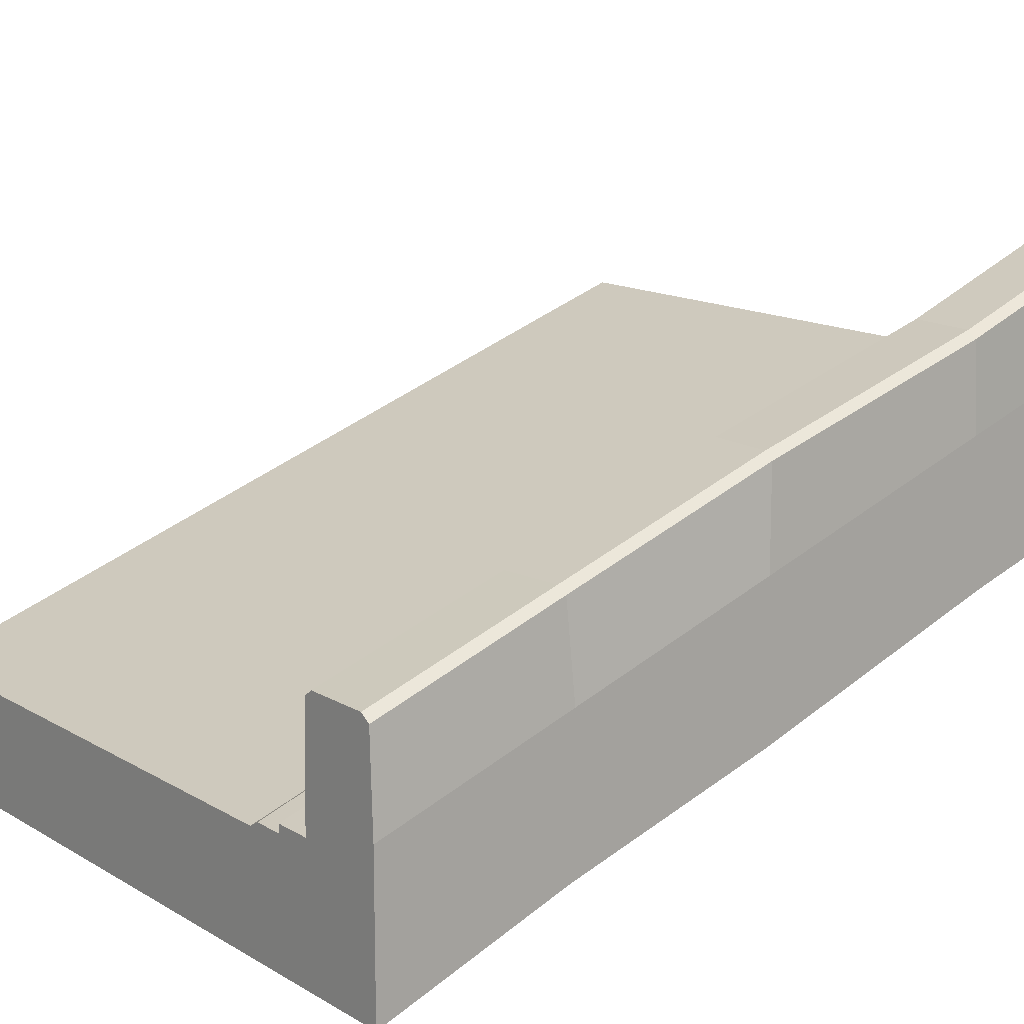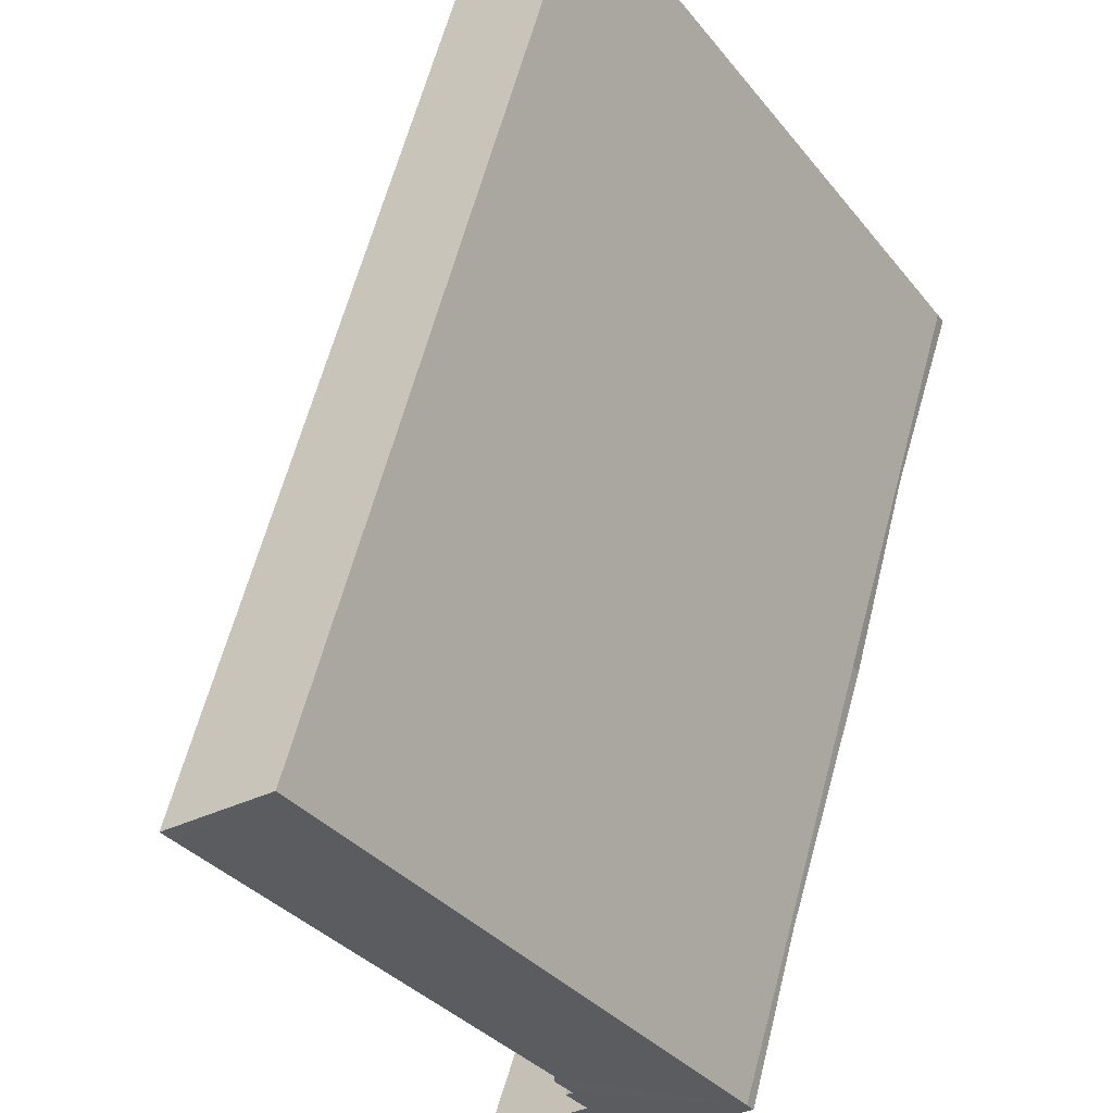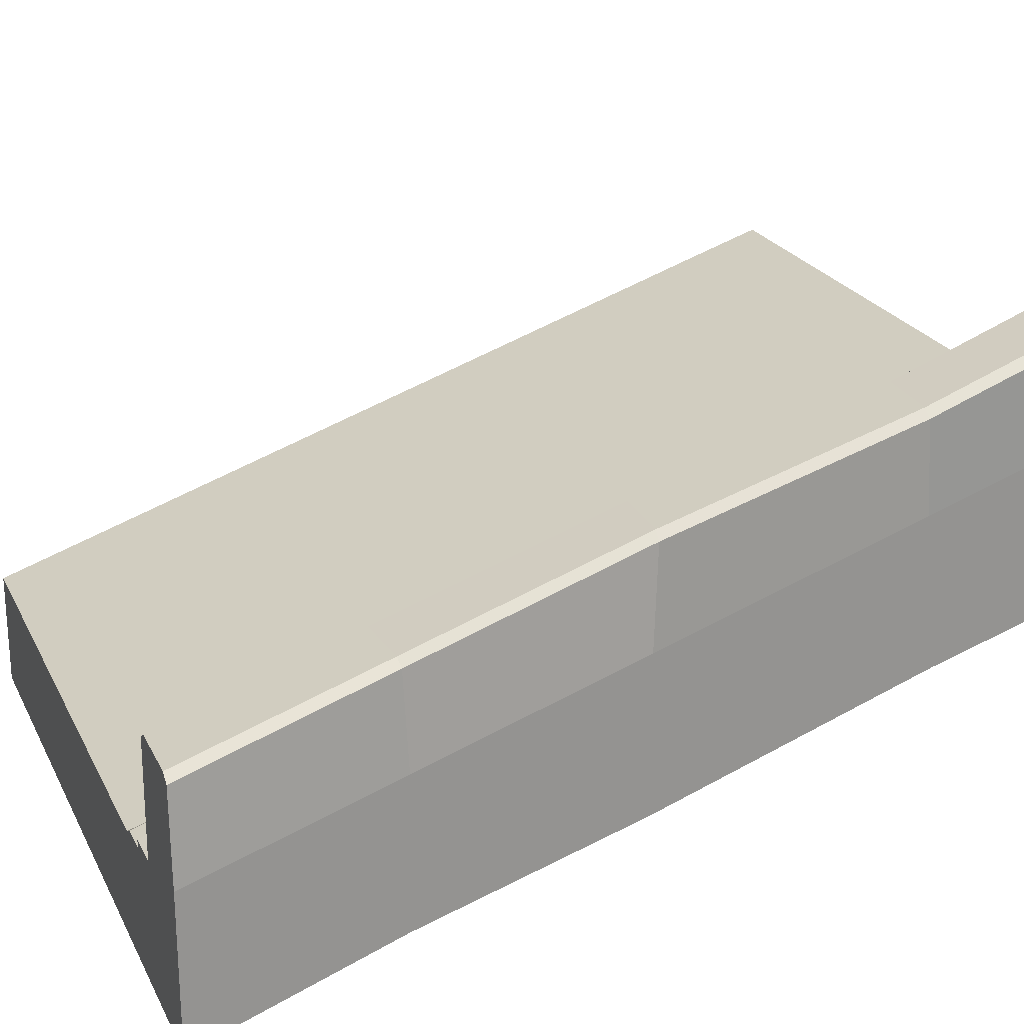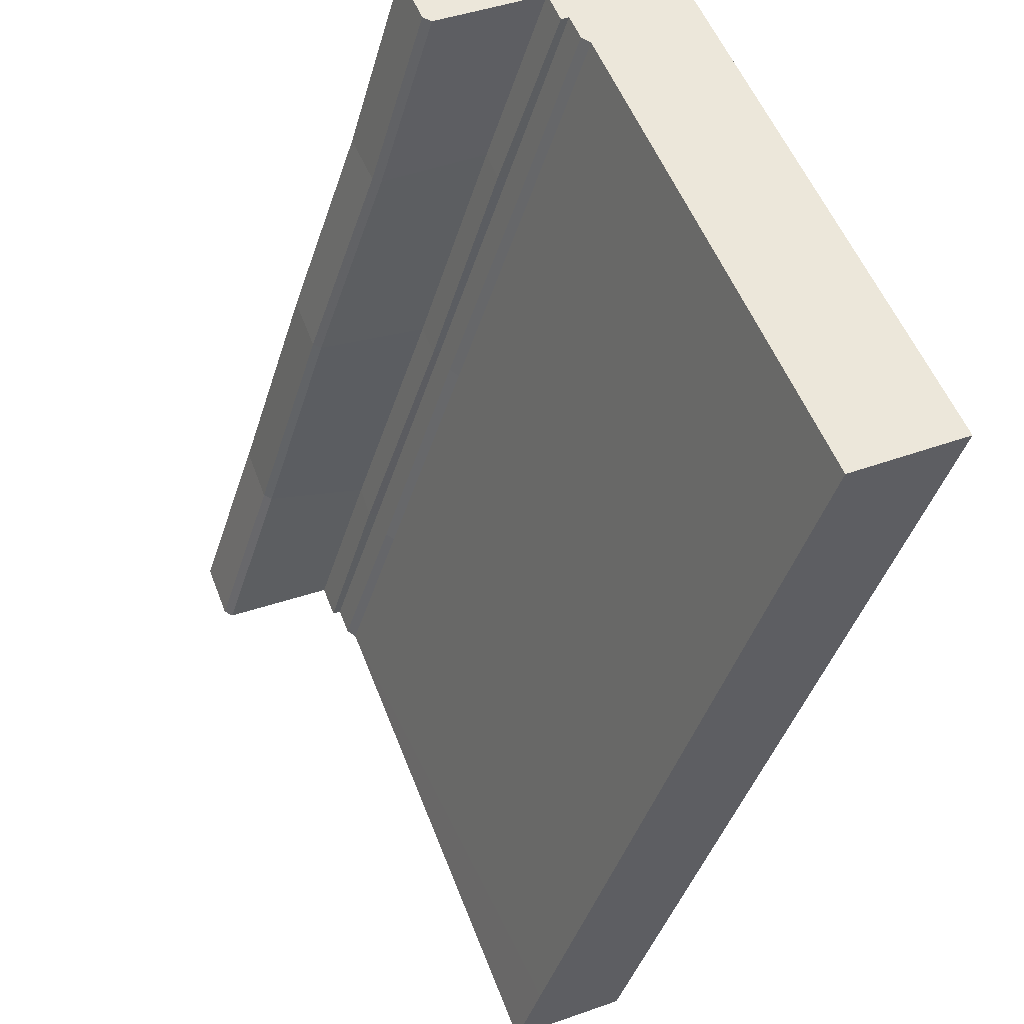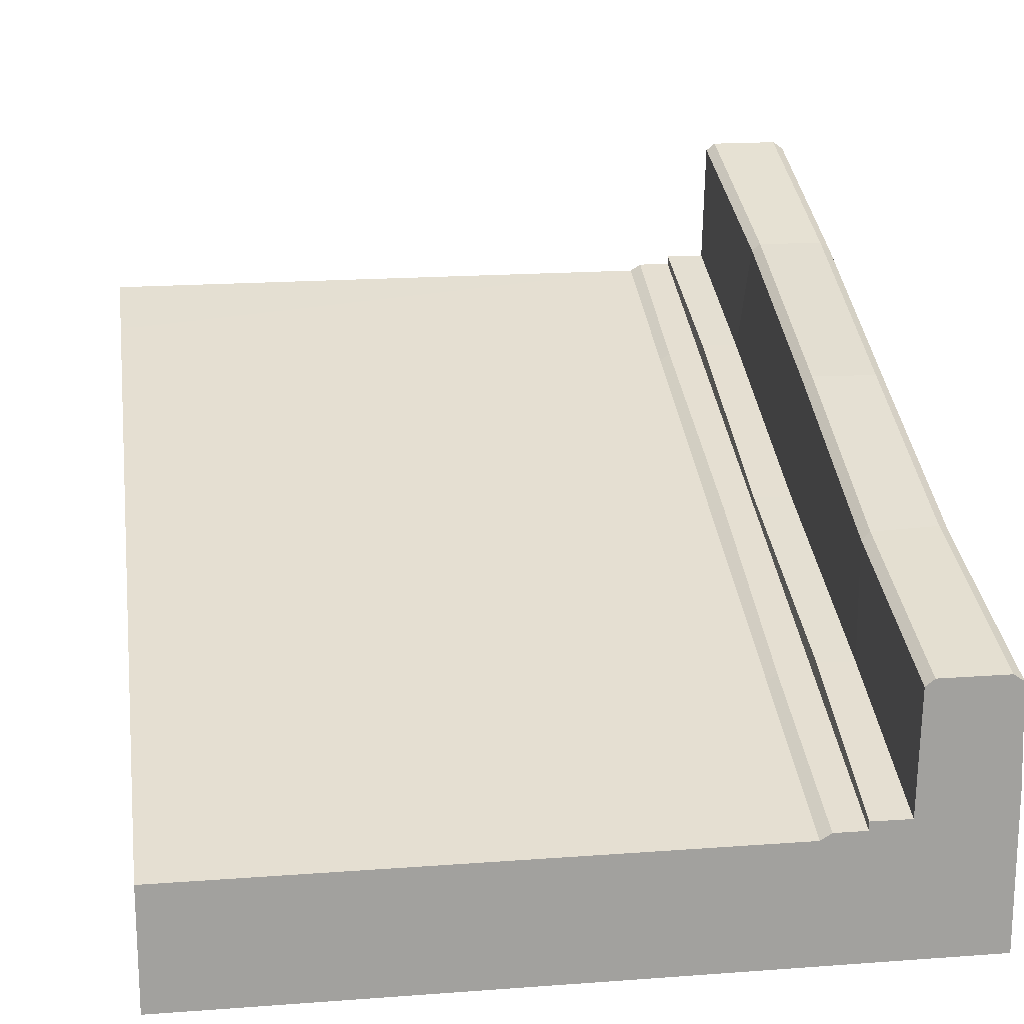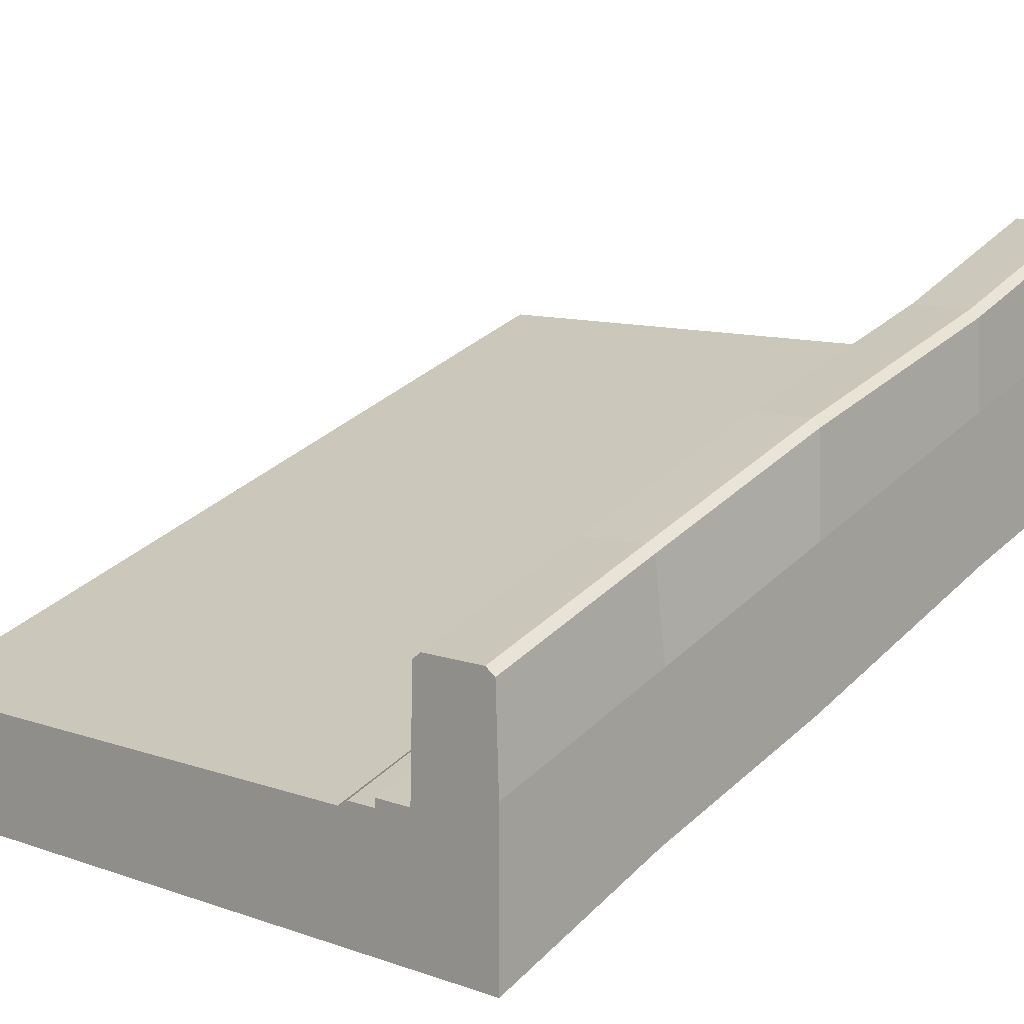
<metadata>
{"format":"obj","ext":"obj","renderer":"f3d","projection":"perspective","resolution":1024,"background":"white","views":[{"elev":14.4,"azim":51.1,"up":"+Y"},{"elev":-35.3,"azim":-56.5,"up":"+Z"},{"elev":23.0,"azim":68.8,"up":"+Y"},{"elev":52.7,"azim":-110.6,"up":"+Z"},{"elev":18.4,"azim":-8.2,"up":"+Y"},{"elev":10.3,"azim":41.4,"up":"+Y"}]}
</metadata>
<code>
v 0 0 0
v 15.74 75.89 -227.9
v 15.74 45.54 -136.7
v 0 45.54 -136.7
v 0 75.89 -227.9
v 0 15.18 -45.58
v 15.74 15.18 -45.58
v 15.74 106.2 -319
v 0 106.2 -319
v 15.74 0 0
v 0.000122 250 -751.5
v 15.74 197.3 -592.5
v 15.74 167 -501.3
v -0.000122 167 -501.3
v -0.000122 197.3 -592.5
v -0.000122 136.6 -410.2
v 15.74 136.6 -410.2
v 15.74 227.7 -683.6
v -0.000122 227.7 -683.6
v 15.74 250 -751.5
v 640.1 282.6 -751.5
v 640.1 213 -751.5
v 640.1 148 -751.5
v 629.2 148 -751.5
v 560.1 262.7 -751.5
v 562.8 365.7 -751.5
v 637.1 365.7 -751.5
v 570.5 371.7 -751.5
v 628.1 371.7 -751.5
v 527 255.6 -751.5
v 527 262.9 -751.5
v 490.5 250 -751.5
v 499.9 255.6 -751.5
v 0 148 -751.5
v 0 -102 0.000122
v 640.1 -36.97 0.000122
v 640.1 32.62 0.000122
v 560.1 12.69 0.000122
v 629.2 -102 0.000122
v 640.1 -102 0.000122
v 637.1 115.7 0.000122
v 562.8 115.7 0.000122
v 640.1 152.7 -361.1
v 640.1 83.13 -361.1
v 640.1 18.11 -361.1
v 629.2 18.11 -361.1
v 559.3 137.5 -375.9
v 640.1 90.58 -174.2
v 640.1 19.02 -168.3
v 640.1 -40.1 -171.1
v 629.2 -46 -168.3
v 560.9 68.92 -168.3
v 640.1 226.6 -583.1
v 640.1 157.6 -584.8
v 640.1 99.26 -594.5
v 629.2 97.91 -601
v 560.9 211.9 -598.1
v 631.8 170.7 -172.4
v 560.9 169.1 -167.7
v 564.7 238.5 -369.1
v 634.1 237.6 -366.6
v 568.8 304.9 -580.8
v 640.1 303.9 -577.9
v 570.5 121.7 0.000122
v 568 175.5 -168.5
v 571.6 244.4 -368.7
v 576 310.8 -580.3
v 628.1 121.7 0.000122
v 623.5 176.5 -171.5
v 626.1 243.8 -367.1
v 631.7 310.2 -578.4
v 527 61.55 -168.3
v 527 5.553 0.000122
v 527 12.93 0.000122
v 529.6 69.75 -168.4
v 527 205.5 -601
v 527 130.5 -375.7
v 527 137.9 -375.7
v 529.5 213.4 -600.5
v 490.5 56 -168.3
v 490.5 0 0.000122
v 490.5 199.9 -601
v 490.5 125 -375.7
v 498.9 205.5 -601
v 500.8 130.5 -375.7
v 498.9 61.55 -168.3
v 499.9 5.553 0.000122
f 3 2 4
f 4 2 5
f 6 1 7
f 3 4 6
f 7 3 6
f 2 8 9
f 2 9 5
f 1 10 7
f 12 15 14 13
f 11 19 18
f 13 14 16
f 17 13 16
f 12 18 19
f 12 19 15
f 18 20 11
f 8 17 16 9
f 41 58 69 68
f 40 39 51 50
f 72 73 74 75
f 36 49 48 37
f 36 40 50 49
f 39 35 51
f 52 38 42 59
f 58 41 37 48
f 43 53 63 61
f 44 54 53 43
f 45 55 54 44
f 45 46 56 55
f 35 34 56 46
f 76 77 78 79
f 57 47 60 62
f 48 43 61 58
f 49 44 43 48
f 50 45 44 49
f 50 51 46 45
f 35 46 51
f 77 72 75 78
f 47 52 59 60
f 53 21 27 63
f 54 22 21 53
f 55 23 22 54
f 55 56 24 23
f 34 24 56
f 31 30 76 79
f 25 57 62 26
f 61 70 69 58
f 61 63 71 70
f 63 27 29 71
f 65 59 42 64
f 60 59 65 66
f 67 62 60 66
f 28 26 62 67
f 69 65 64 68
f 66 65 69 70
f 71 67 66 70
f 29 28 67 71
f 38 52 75 74
f 47 57 79 78
f 52 47 78 75
f 57 25 31 79
f 73 72 86 87
f 77 76 84 85
f 72 77 85 86
f 76 30 33 84
f 84 33 32 82
f 85 84 82 83
f 86 85 83 80
f 87 86 80 81
f 18 83 82
f 8 81 80
f 81 3 7
f 83 17 8
f 83 8 80
f 32 18 82
f 7 10 81
f 32 20 18
f 81 2 3
f 81 8 2
f 83 13 17
f 12 13 83
f 12 83 18
f 34 19 11
f 34 15 19
f 35 1 6
f 35 6 4
f 35 4 5
f 34 14 15
f 34 16 14
f 35 9 16 34
f 35 5 9
f 34 11 20
f 30 32 33
f 25 30 31
f 22 26 28
f 24 30 25
f 24 32 30
f 23 25 26
f 21 29 27
f 21 28 29
f 22 28 21
f 23 26 22
f 24 25 23
f 34 32 24
f 64 36 68
f 39 81 10 35
f 81 73 87
f 39 40 38
f 73 38 74
f 38 40 36
f 38 36 42
f 42 36 64
f 68 36 37 41
f 39 38 73
f 39 73 81
f 35 10 1
f 34 20 32

</code>
